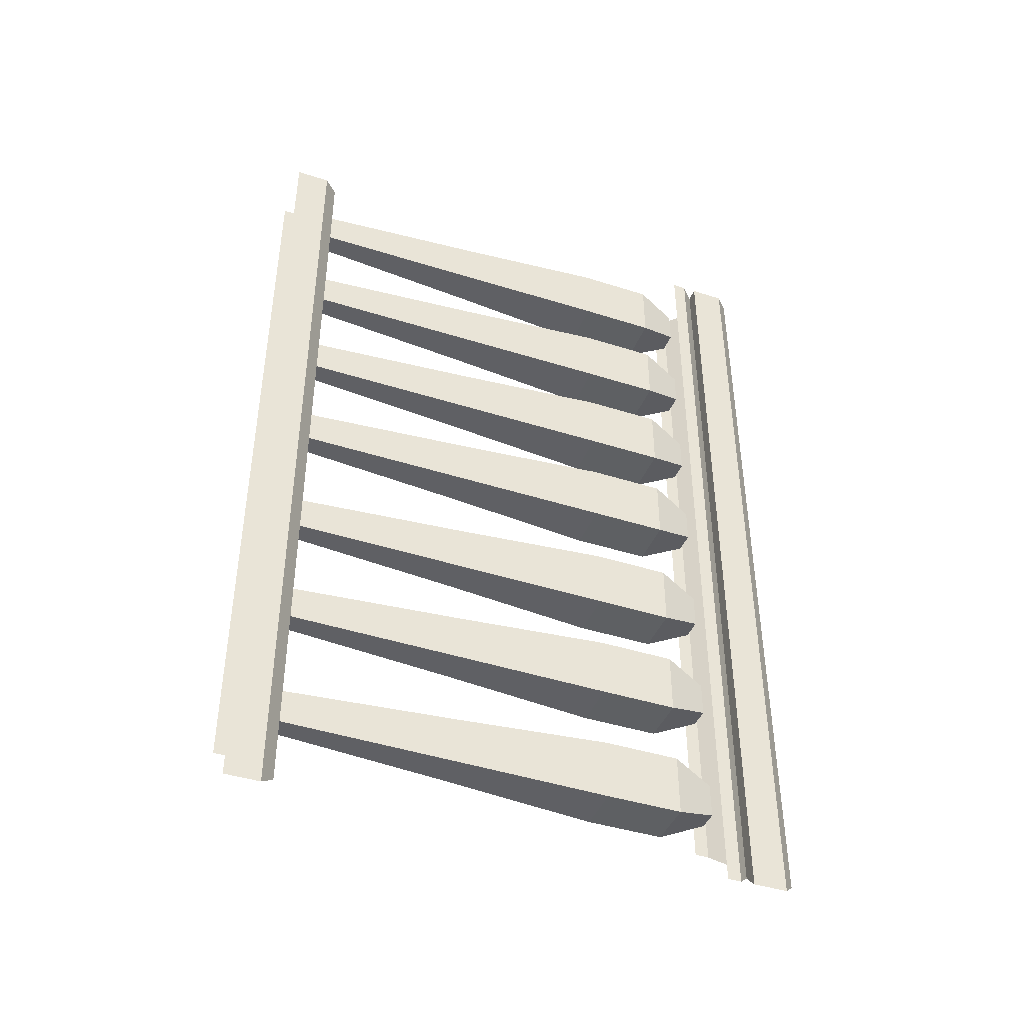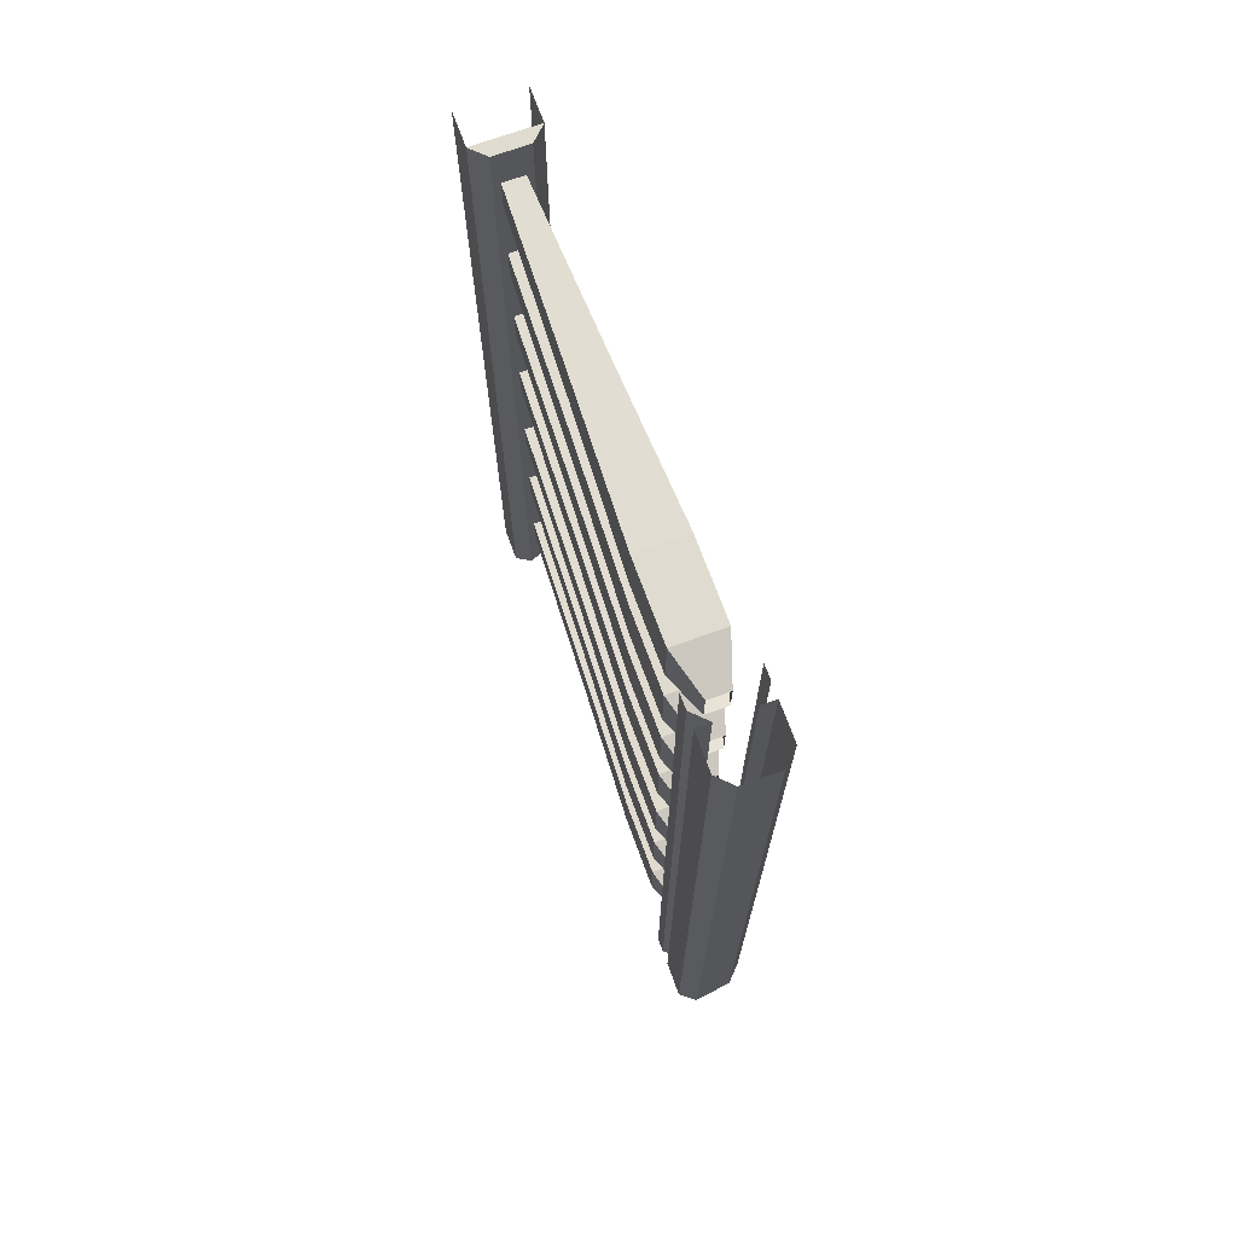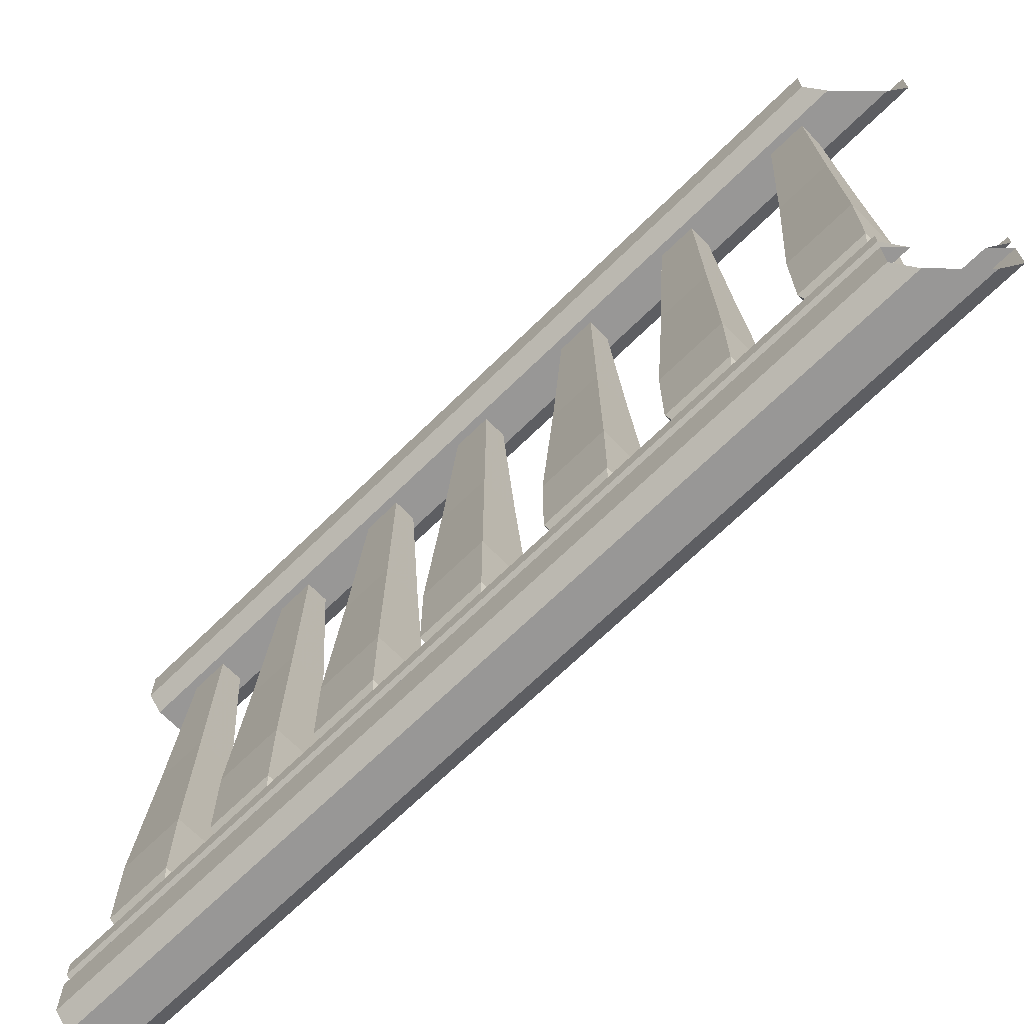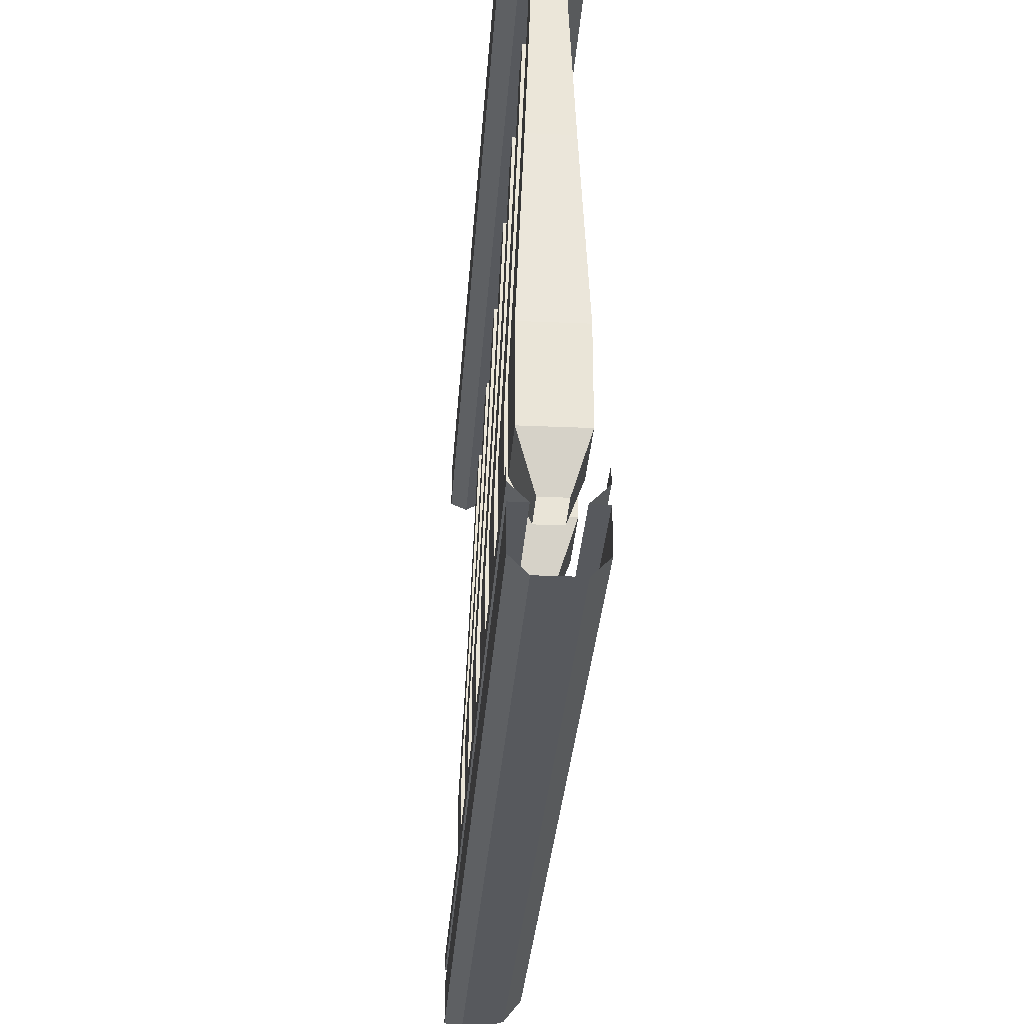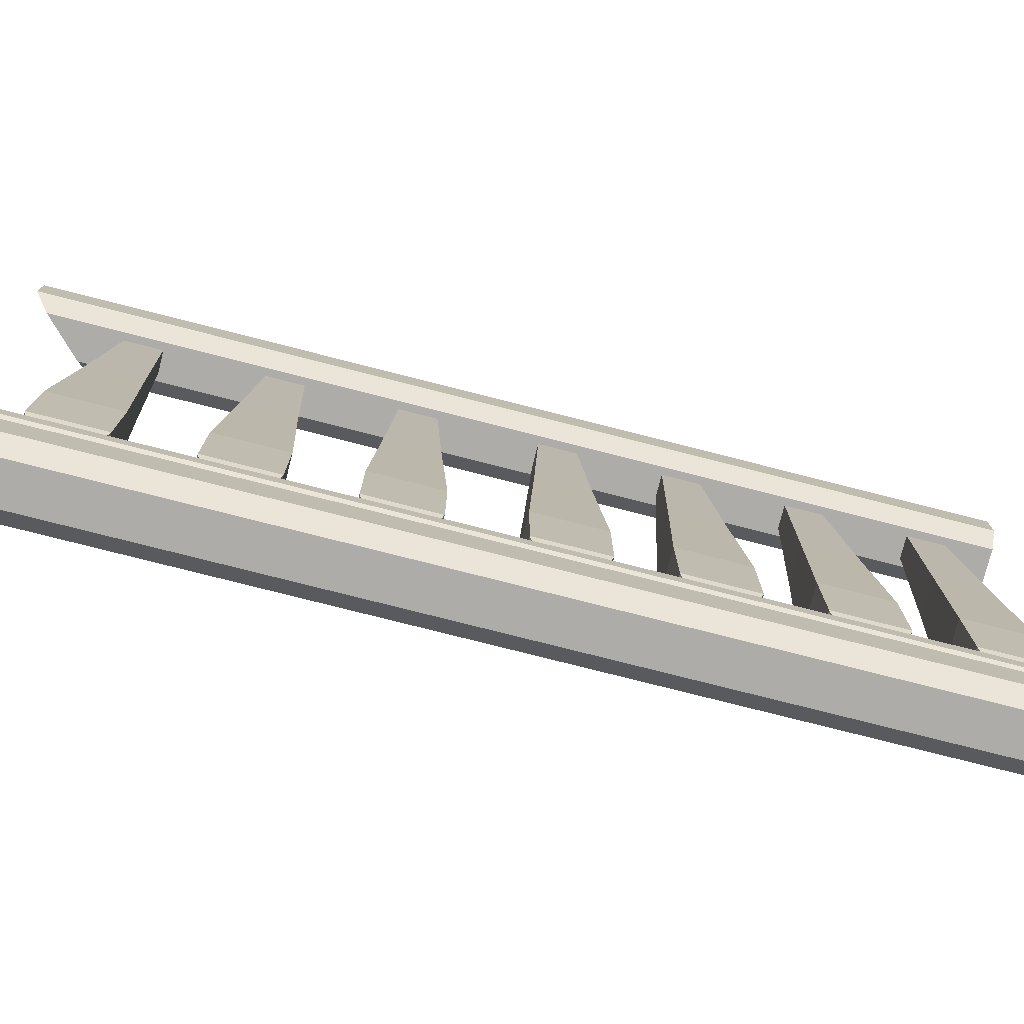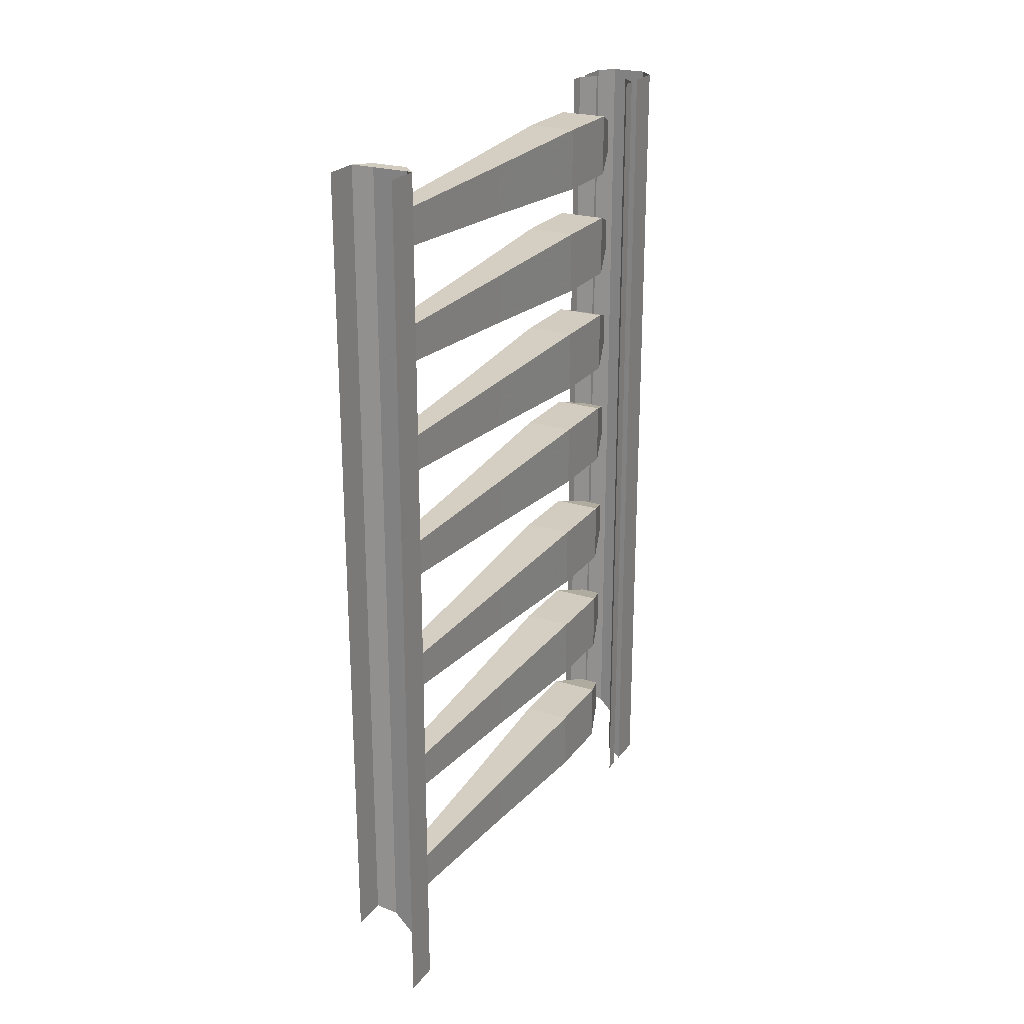
<metadata>
{"format":"obj","ext":"obj","renderer":"f3d","projection":"perspective","resolution":1024,"background":"white","views":[{"elev":-42.3,"azim":-111.0,"up":"+Z"},{"elev":70.5,"azim":-20.0,"up":"+Z"},{"elev":-68.3,"azim":134.5,"up":"+Y"},{"elev":-29.4,"azim":-3.7,"up":"+Y"},{"elev":-76.7,"azim":-104.3,"up":"+Y"},{"elev":23.8,"azim":-152.5,"up":"+Z"}]}
</metadata>
<code>
v -0.4531 -0.6406 -0.4531
v -0.4141 -0.6406 -0.4141
v -0.4141 -0.6406 0.5
v -0.4531 -0.6406 0.5
v -0.4688 -0.625 0.5
v -0.4688 -0.625 -0.4688
v -0.4688 -0.5859 0.5
v -0.4688 -0.5859 -0.4688
v -0.4531 -0.5859 0.5
v -0.4531 -0.5859 -0.4531
v -0.4688 -0.5703 0.5
v -0.4688 -0.5703 -0.4688
v -0.4688 -0.5547 0.5
v -0.4688 -0.5547 -0.4688
v -0.3984 -0.625 0.5
v -0.3984 -0.625 -0.3984
v -0.3984 -0.5859 -0.3984
v -0.3984 -0.5859 0.5
v -0.4141 -0.5859 -0.4141
v -0.4141 -0.5859 0.5
v -0.3984 -0.5703 -0.3984
v -0.3984 -0.5703 0.5
v -0.3984 -0.5547 -0.3984
v -0.3984 -0.5547 0.5
v -0.4531 -0.05469 -0.4531
v -0.4141 -0.05469 -0.4141
v -0.4141 -0.05469 0.5
v -0.4531 -0.05469 0.5
v -0.4688 -0.03906 0.5
v -0.4688 -0.03906 -0.4688
v -0.4688 0 0.5
v -0.4688 0 -0.4688
v -0.3984 -0.03906 0.5
v -0.3984 -0.03906 -0.3984
v -0.3984 0 -0.3984
v -0.3984 0 0.5
v -0.4531 -0.25 0.4609
v -0.4141 -0.25 0.4609
v -0.4219 -0.05469 0.4531
v -0.4453 -0.05469 0.4531
v -0.4531 -0.25 0.4062
v -0.4609 -0.4219 0.3984
v -0.4609 -0.4219 0.4688
v -0.4062 -0.4219 0.4688
v -0.4141 -0.25 0.4062
v -0.4219 -0.05469 0.4141
v -0.4453 -0.05469 0.4141
v -0.4062 -0.4219 0.3984
v -0.4062 -0.5078 0.3984
v -0.4609 -0.5078 0.3984
v -0.4609 -0.5078 0.4688
v -0.4062 -0.5078 0.4688
v -0.4219 -0.5547 0.4531
v -0.4219 -0.5547 0.4141
v -0.4453 -0.5547 0.4141
v -0.4453 -0.5547 0.4531
v -0.4531 -0.25 0.3359
v -0.4141 -0.25 0.3359
v -0.4219 -0.05469 0.3281
v -0.4453 -0.05469 0.3281
v -0.4531 -0.25 0.2812
v -0.4609 -0.4219 0.2734
v -0.4609 -0.4219 0.3438
v -0.4062 -0.4219 0.3438
v -0.4141 -0.25 0.2812
v -0.4219 -0.05469 0.2891
v -0.4453 -0.05469 0.2891
v -0.4062 -0.4219 0.2734
v -0.4062 -0.5078 0.2734
v -0.4609 -0.5078 0.2734
v -0.4609 -0.5078 0.3438
v -0.4062 -0.5078 0.3438
v -0.4219 -0.5547 0.3281
v -0.4219 -0.5547 0.2891
v -0.4453 -0.5547 0.2891
v -0.4453 -0.5547 0.3281
v -0.4531 -0.25 0.2109
v -0.4141 -0.25 0.2109
v -0.4219 -0.05469 0.2031
v -0.4453 -0.05469 0.2031
v -0.4531 -0.25 0.1562
v -0.4609 -0.4219 0.1484
v -0.4609 -0.4219 0.2188
v -0.4062 -0.4219 0.2188
v -0.4141 -0.25 0.1562
v -0.4219 -0.05469 0.1641
v -0.4453 -0.05469 0.1641
v -0.4062 -0.4219 0.1484
v -0.4062 -0.5078 0.1484
v -0.4609 -0.5078 0.1484
v -0.4609 -0.5078 0.2188
v -0.4062 -0.5078 0.2188
v -0.4219 -0.5547 0.2031
v -0.4219 -0.5547 0.1641
v -0.4453 -0.5547 0.1641
v -0.4453 -0.5547 0.2031
v -0.4531 -0.25 0.08594
v -0.4141 -0.25 0.08594
v -0.4219 -0.05469 0.07812
v -0.4453 -0.05469 0.07812
v -0.4531 -0.25 0.03125
v -0.4609 -0.4219 0.02344
v -0.4609 -0.4219 0.09375
v -0.4062 -0.4219 0.09375
v -0.4141 -0.25 0.03125
v -0.4219 -0.05469 0.03906
v -0.4453 -0.05469 0.03906
v -0.4062 -0.4219 0.02344
v -0.4062 -0.5078 0.02344
v -0.4609 -0.5078 0.02344
v -0.4609 -0.5078 0.09375
v -0.4062 -0.5078 0.09375
v -0.4219 -0.5547 0.07812
v -0.4219 -0.5547 0.03906
v -0.4453 -0.5547 0.03906
v -0.4453 -0.5547 0.07812
v -0.4531 -0.25 -0.05469
v -0.4141 -0.25 -0.05469
v -0.4219 -0.05469 -0.0625
v -0.4453 -0.05469 -0.0625
v -0.4531 -0.25 -0.1094
v -0.4609 -0.4219 -0.1172
v -0.4609 -0.4219 -0.04688
v -0.4062 -0.4219 -0.04688
v -0.4141 -0.25 -0.1094
v -0.4219 -0.05469 -0.1016
v -0.4453 -0.05469 -0.1016
v -0.4062 -0.4219 -0.1172
v -0.4062 -0.5078 -0.1172
v -0.4609 -0.5078 -0.1172
v -0.4609 -0.5078 -0.04688
v -0.4062 -0.5078 -0.04688
v -0.4219 -0.5547 -0.0625
v -0.4219 -0.5547 -0.1016
v -0.4453 -0.5547 -0.1016
v -0.4453 -0.5547 -0.0625
v -0.4531 -0.25 -0.1875
v -0.4141 -0.25 -0.1875
v -0.4219 -0.05469 -0.1953
v -0.4453 -0.05469 -0.1953
v -0.4531 -0.25 -0.2422
v -0.4609 -0.4219 -0.25
v -0.4609 -0.4219 -0.1797
v -0.4062 -0.4219 -0.1797
v -0.4141 -0.25 -0.2422
v -0.4219 -0.05469 -0.2344
v -0.4453 -0.05469 -0.2344
v -0.4062 -0.4219 -0.25
v -0.4062 -0.5078 -0.25
v -0.4609 -0.5078 -0.25
v -0.4609 -0.5078 -0.1797
v -0.4062 -0.5078 -0.1797
v -0.4219 -0.5547 -0.1953
v -0.4219 -0.5547 -0.2344
v -0.4453 -0.5547 -0.2344
v -0.4453 -0.5547 -0.1953
v -0.4531 -0.25 -0.3281
v -0.4141 -0.25 -0.3281
v -0.4219 -0.05469 -0.3359
v -0.4453 -0.05469 -0.3359
v -0.4531 -0.25 -0.3828
v -0.4609 -0.4219 -0.3906
v -0.4609 -0.4219 -0.3203
v -0.4062 -0.4219 -0.3203
v -0.4141 -0.25 -0.3828
v -0.4219 -0.05469 -0.375
v -0.4453 -0.05469 -0.375
v -0.4062 -0.4219 -0.3906
v -0.4062 -0.5078 -0.3906
v -0.4609 -0.5078 -0.3906
v -0.4609 -0.5078 -0.3203
v -0.4062 -0.5078 -0.3203
v -0.4219 -0.5547 -0.3359
v -0.4219 -0.5547 -0.375
v -0.4453 -0.5547 -0.375
v -0.4453 -0.5547 -0.3359
f 1 2 3
f 1 3 4
f 25 26 27
f 25 27 28
f 1 4 5
f 1 5 6
f 16 15 3
f 16 3 2
f 25 28 29
f 25 29 30
f 34 33 27
f 34 27 26
f 6 5 7
f 6 7 8
f 8 7 9
f 8 9 10
f 12 11 13
f 12 13 14
f 15 16 17
f 15 17 18
f 18 17 19
f 18 19 20
f 22 21 23
f 22 23 24
f 30 29 31
f 30 31 32
f 33 34 35
f 33 35 36
f 29 33 27
f 29 27 28
f 38 44 45
f 39 46 40
f 40 46 47
f 42 50 43
f 43 50 51
f 44 52 48
f 44 48 45
f 48 52 49
f 58 64 65
f 59 66 60
f 60 66 67
f 62 70 63
f 63 70 71
f 64 72 68
f 64 68 65
f 68 72 69
f 78 84 85
f 79 86 80
f 80 86 87
f 82 90 83
f 83 90 91
f 84 92 88
f 84 88 85
f 88 92 89
f 98 104 105
f 99 106 100
f 100 106 107
f 102 110 103
f 103 110 111
f 104 112 108
f 104 108 105
f 108 112 109
f 118 124 125
f 119 126 120
f 120 126 127
f 122 130 123
f 123 130 131
f 124 132 128
f 124 128 125
f 128 132 129
f 138 144 145
f 139 146 140
f 140 146 147
f 142 150 143
f 143 150 151
f 144 152 148
f 144 148 145
f 148 152 149
f 158 164 165
f 159 166 160
f 160 166 167
f 162 170 163
f 163 170 171
f 164 172 168
f 164 168 165
f 168 172 169
f 10 9 11
f 10 11 12
f 20 19 21
f 20 21 22
f 37 40 41
f 37 41 42
f 37 42 43
f 37 43 38
f 38 43 44
f 38 45 46
f 38 46 39
f 40 47 41
f 41 45 48
f 41 48 42
f 42 48 49
f 42 49 50
f 43 51 44
f 44 51 52
f 49 52 53
f 49 53 54
f 50 55 51
f 51 55 56
f 57 60 61
f 57 61 62
f 57 62 63
f 57 63 58
f 58 63 64
f 58 65 66
f 58 66 59
f 60 67 61
f 61 65 68
f 61 68 62
f 62 68 69
f 62 69 70
f 63 71 64
f 64 71 72
f 69 72 73
f 69 73 74
f 70 75 71
f 71 75 76
f 77 80 81
f 77 81 82
f 77 82 83
f 77 83 78
f 78 83 84
f 78 85 86
f 78 86 79
f 80 87 81
f 81 85 88
f 81 88 82
f 82 88 89
f 82 89 90
f 83 91 84
f 84 91 92
f 89 92 93
f 89 93 94
f 90 95 91
f 91 95 96
f 97 100 101
f 97 101 102
f 97 102 103
f 97 103 98
f 98 103 104
f 98 105 106
f 98 106 99
f 100 107 101
f 101 105 108
f 101 108 102
f 102 108 109
f 102 109 110
f 103 111 104
f 104 111 112
f 109 112 113
f 109 113 114
f 110 115 111
f 111 115 116
f 117 120 121
f 117 121 122
f 117 122 123
f 117 123 118
f 118 123 124
f 118 125 126
f 118 126 119
f 120 127 121
f 121 125 128
f 121 128 122
f 122 128 129
f 122 129 130
f 123 131 124
f 124 131 132
f 129 132 133
f 129 133 134
f 130 135 131
f 131 135 136
f 137 140 141
f 137 141 142
f 137 142 143
f 137 143 138
f 138 143 144
f 138 145 146
f 138 146 139
f 140 147 141
f 141 145 148
f 141 148 142
f 142 148 149
f 142 149 150
f 143 151 144
f 144 151 152
f 149 152 153
f 149 153 154
f 150 155 151
f 151 155 156
f 157 160 161
f 157 161 162
f 157 162 163
f 157 163 158
f 158 163 164
f 158 165 166
f 158 166 159
f 160 167 161
f 161 165 168
f 161 168 162
f 162 168 169
f 162 169 170
f 163 171 164
f 164 171 172
f 169 172 173
f 169 173 174
f 170 175 171
f 171 175 176
f 37 38 39
f 37 39 40
f 41 47 45
f 45 47 46
f 49 54 50
f 50 54 55
f 51 56 52
f 52 56 53
f 57 58 59
f 57 59 60
f 61 67 65
f 65 67 66
f 69 74 70
f 70 74 75
f 71 76 72
f 72 76 73
f 77 78 79
f 77 79 80
f 81 87 85
f 85 87 86
f 89 94 90
f 90 94 95
f 91 96 92
f 92 96 93
f 97 98 99
f 97 99 100
f 101 107 105
f 105 107 106
f 109 114 110
f 110 114 115
f 111 116 112
f 112 116 113
f 117 118 119
f 117 119 120
f 121 127 125
f 125 127 126
f 129 134 130
f 130 134 135
f 131 136 132
f 132 136 133
f 137 138 139
f 137 139 140
f 141 147 145
f 145 147 146
f 149 154 150
f 150 154 155
f 151 156 152
f 152 156 153
f 157 158 159
f 157 159 160
f 161 167 165
f 165 167 166
f 169 174 170
f 170 174 175
f 171 176 172
f 172 176 173

</code>
